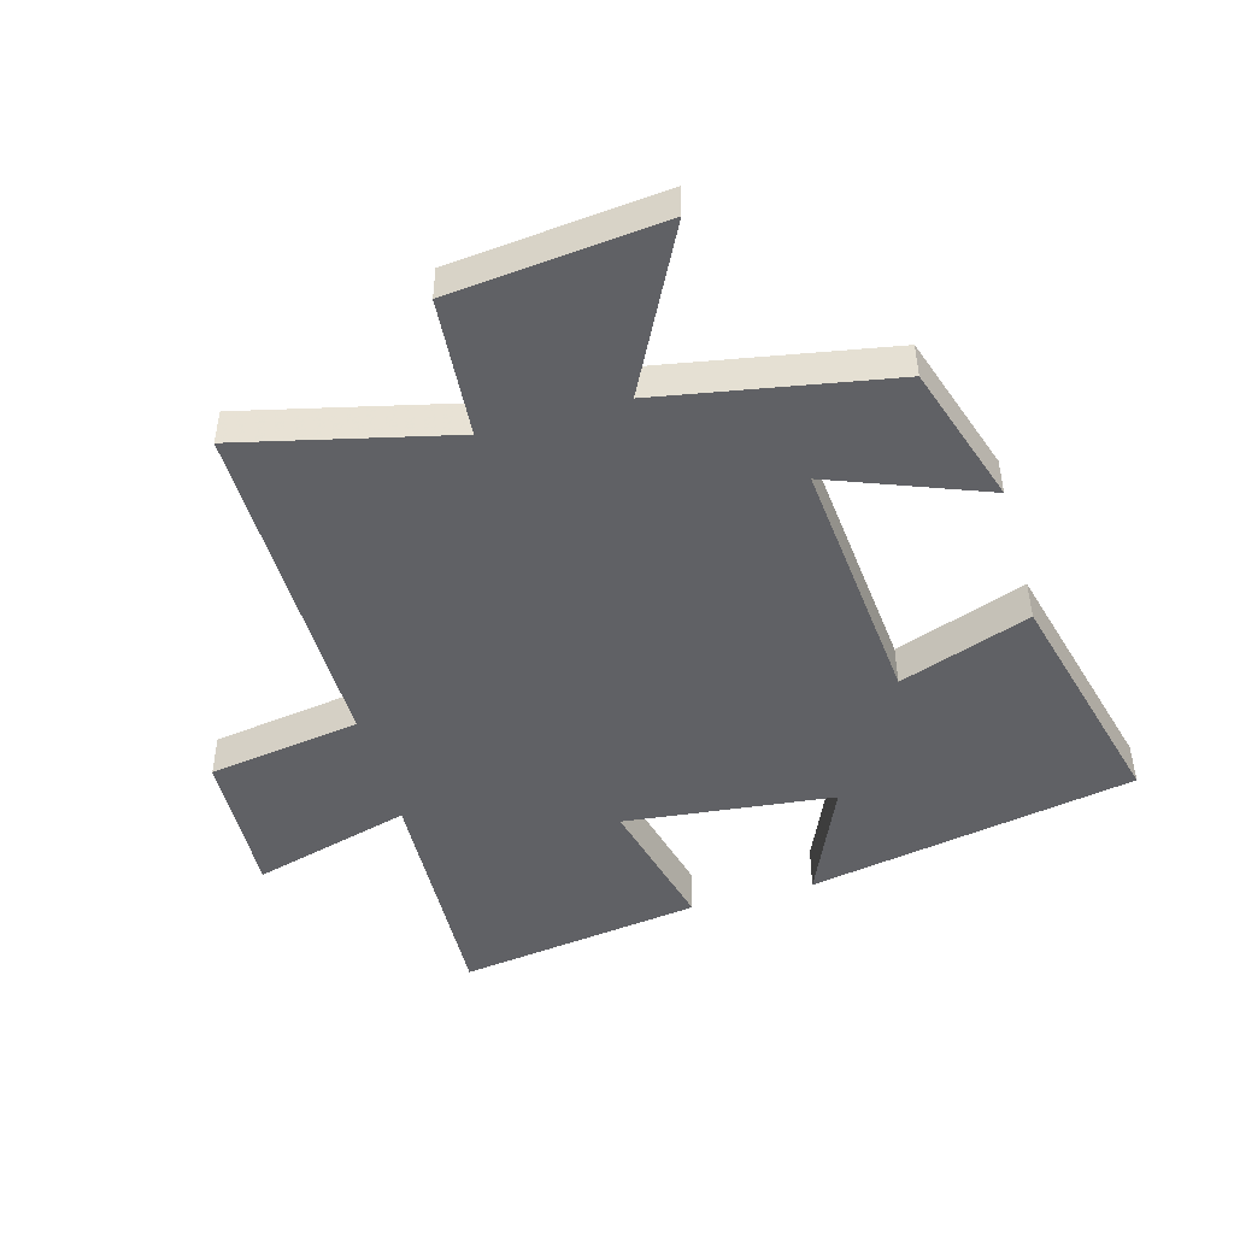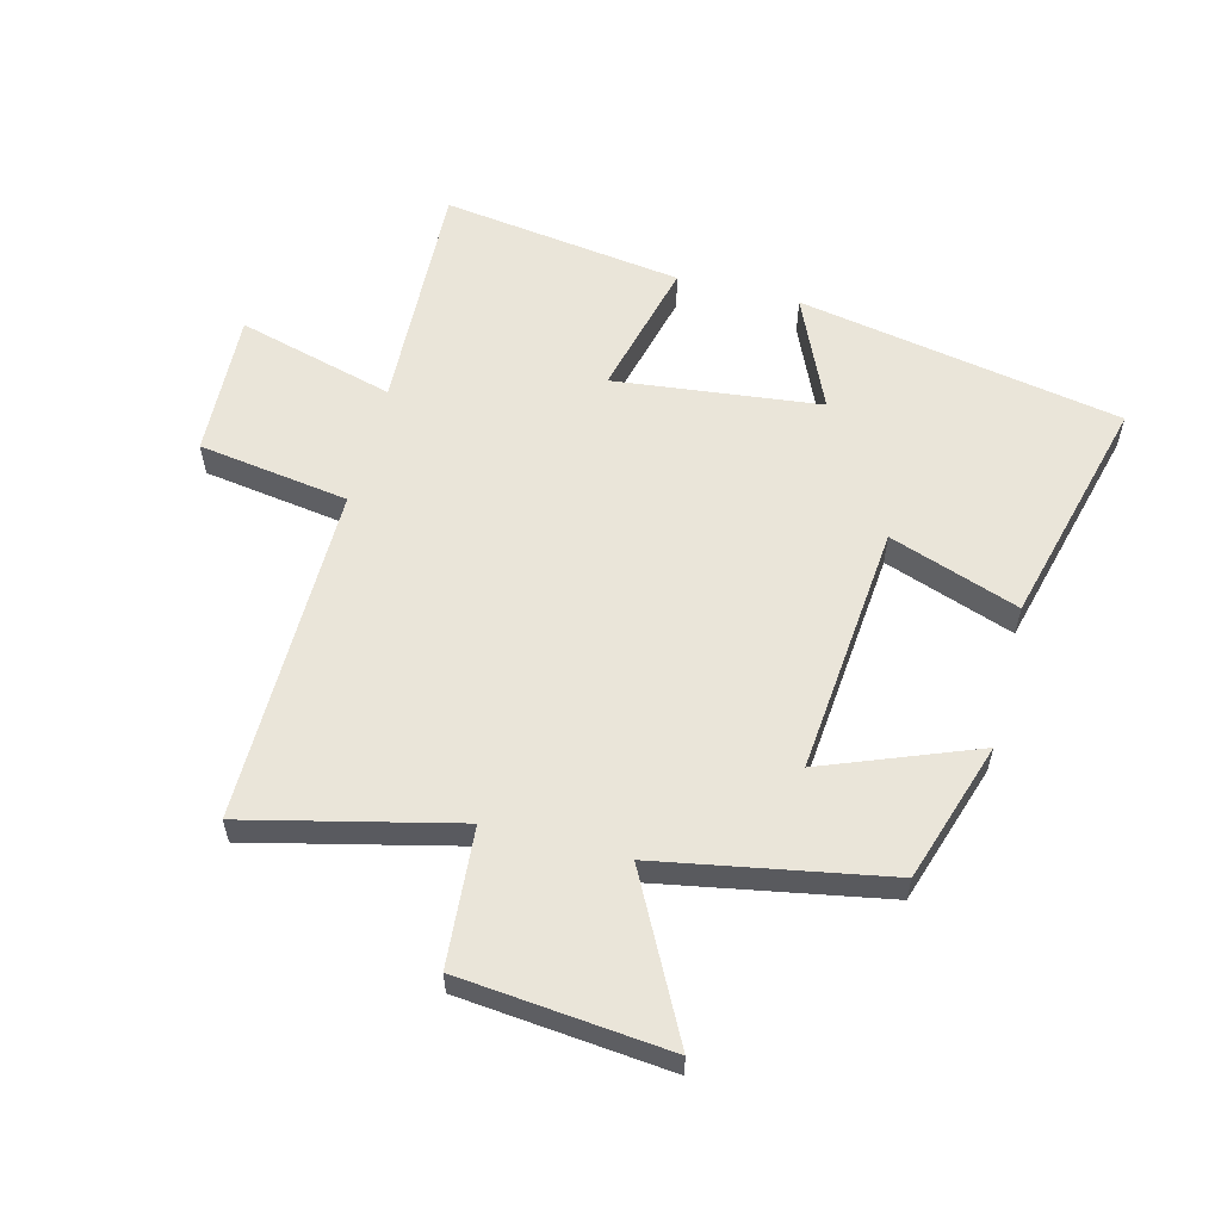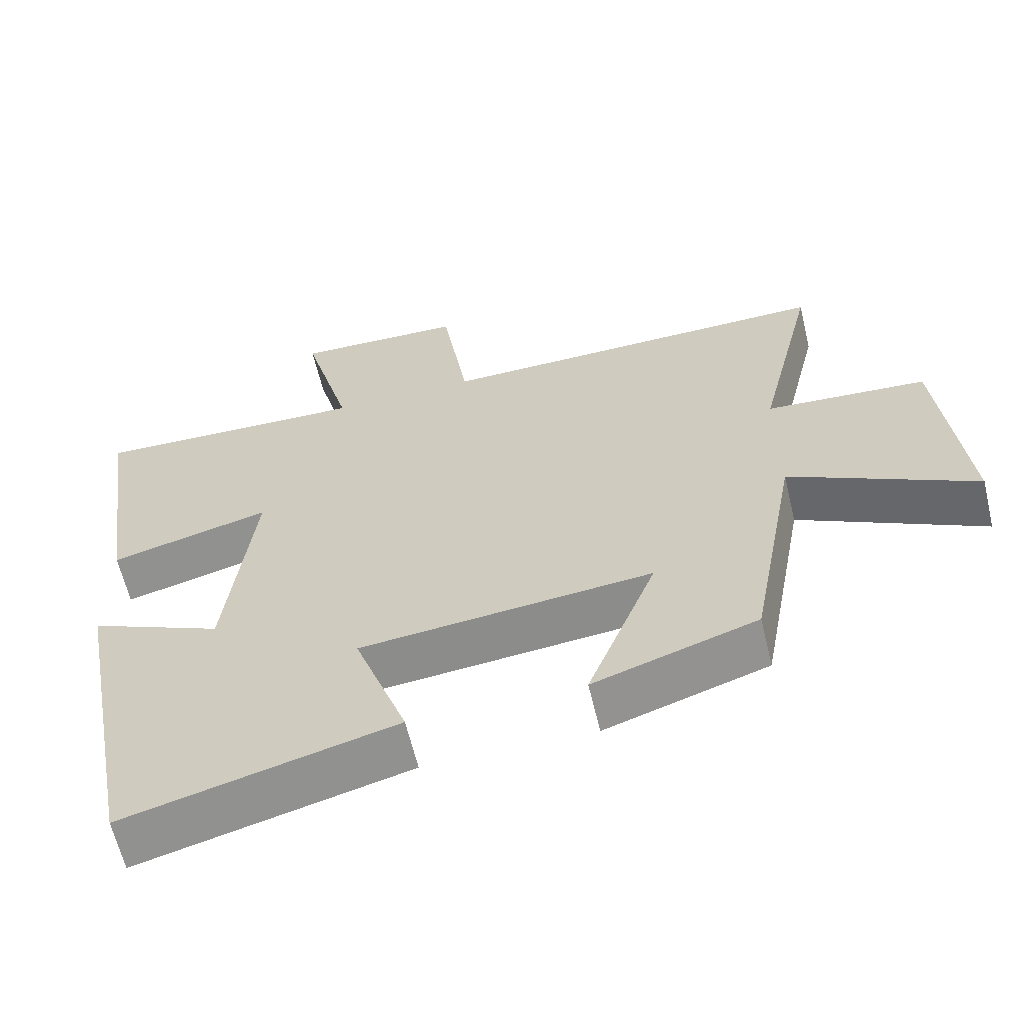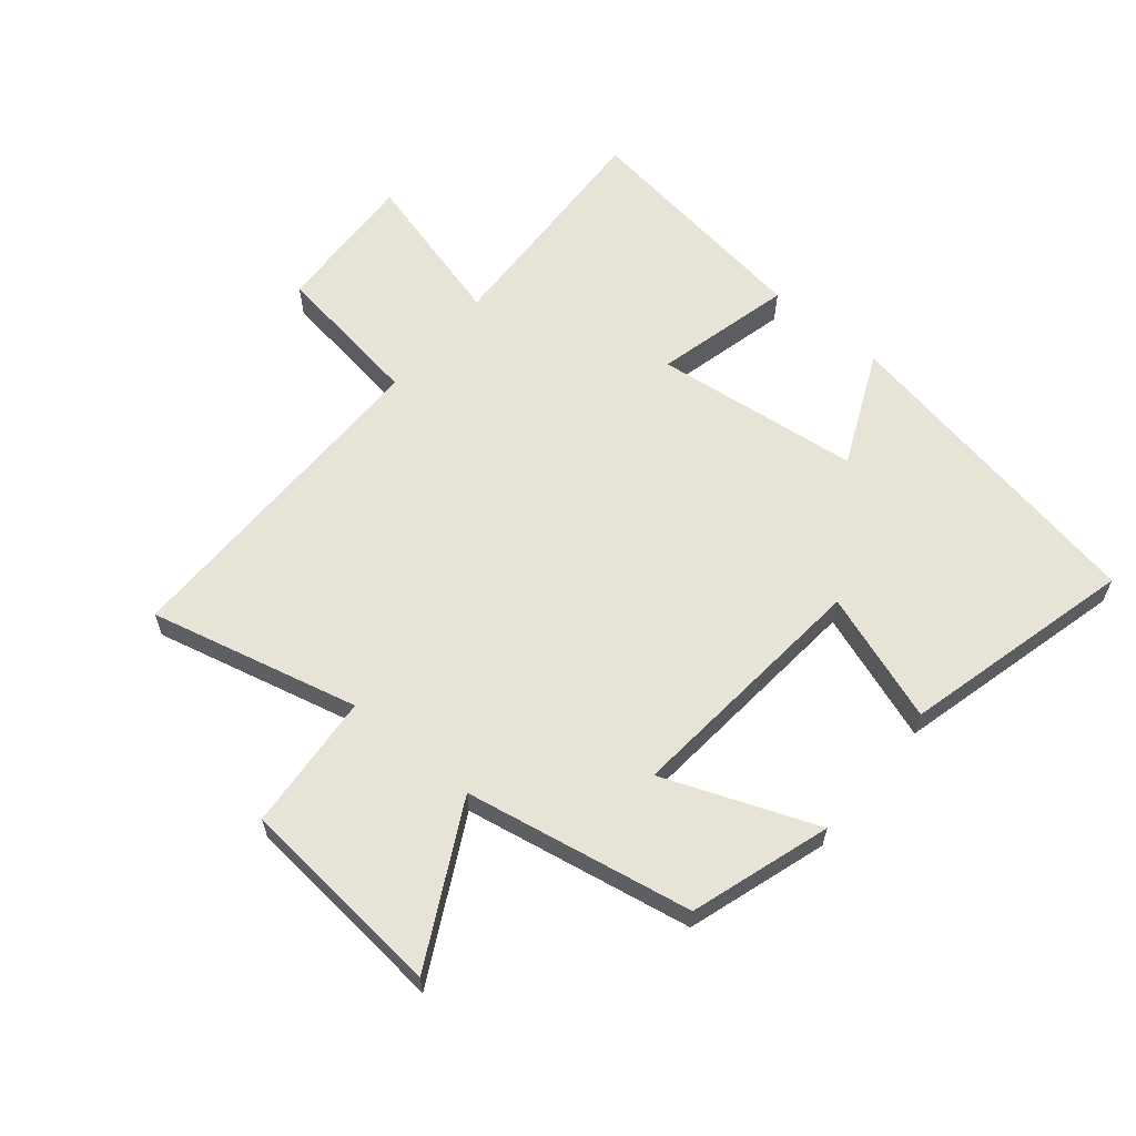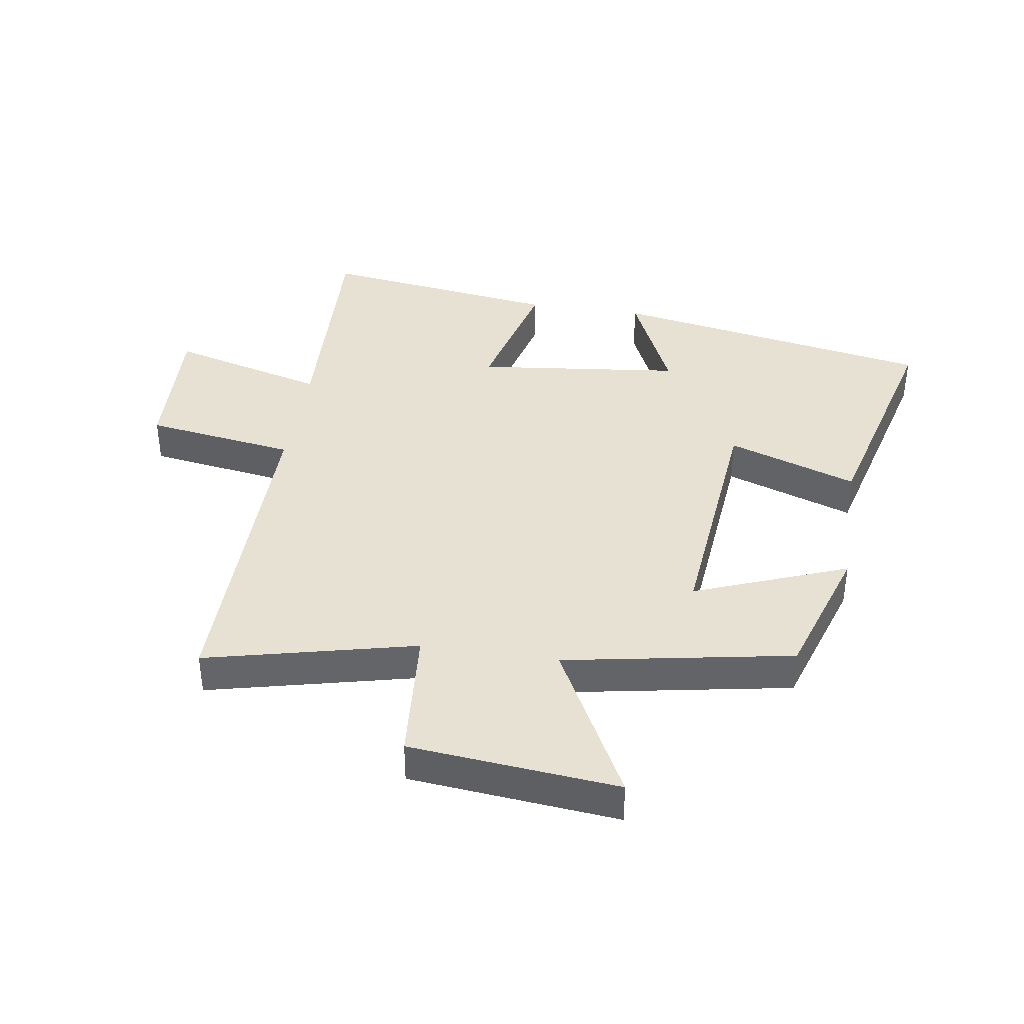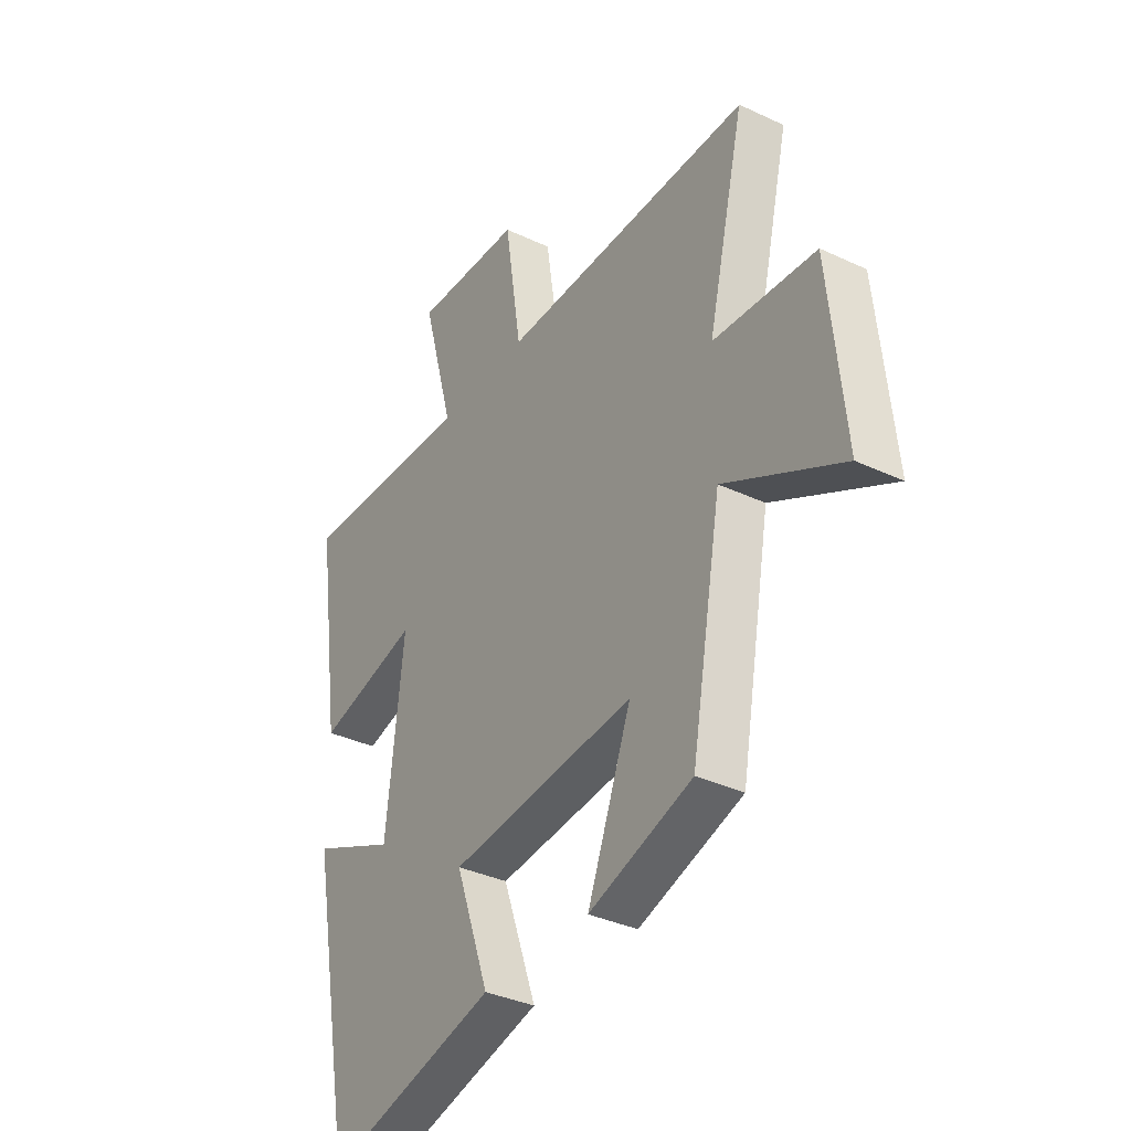
<metadata>
{"format":"obj","ext":"obj","renderer":"f3d","projection":"perspective","resolution":1024,"background":"white","views":[{"elev":-47.9,"azim":105.8,"up":"+Y"},{"elev":58.2,"azim":104.4,"up":"+Y"},{"elev":-62.5,"azim":13.4,"up":"+Z"},{"elev":61.9,"azim":129.5,"up":"+Y"},{"elev":38.9,"azim":98.7,"up":"+Y"},{"elev":-35.5,"azim":58.1,"up":"+Z"}]}
</metadata>
<code>
v -0.555 0.07 0.515
v -0.173 0.07 0.5
v -0.242 0.07 0.754
v -0.006 0.07 0.744
v 0.031 0.07 0.5
v 0.581 0.07 0.505
v 0.5 0.07 0.165
v 0.723 0.07 0.148
v 0.757 0.07 -0.19
v 0.5 0.07 -0.057
v 0.433 0.07 -0.427
v 0.207 0.07 -0.5
v 0.303 0.07 -0.252
v -0.103 0.07 -0.29
v -0.029 0.07 -0.5
v -0.403 0.07 -0.596
v -0.5 0.07 -0.071
v -0.316 0.07 -0.153
v -0.278 0.07 0.181
v -0.5 0.07 0.125
v -0.555 0 0.515
v -0.173 0 0.5
v -0.242 0 0.754
v -0.006 0 0.744
v 0.031 0 0.5
v 0.581 0 0.505
v 0.5 0 0.165
v 0.723 0 0.148
v 0.757 0 -0.19
v 0.5 0 -0.057
v 0.433 0 -0.427
v 0.207 0 -0.5
v 0.303 0 -0.252
v -0.103 0 -0.29
v -0.029 0 -0.5
v -0.403 0 -0.596
v -0.5 0 -0.071
v -0.316 0 -0.153
v -0.278 0 0.181
v -0.5 0 0.125
f 19 20 1 2
f 18 19 2
f 15 16 17 18
f 14 15 18
f 13 14 18 2
f 10 11 12 13
f 10 13 2 3
f 7 8 9 10
f 5 6 7
f 5 7 10
f 3 4 5
f 3 5 10
f 22 21 40 39
f 22 39 38
f 38 37 36 35
f 38 35 34
f 22 38 34 33
f 33 32 31 30
f 23 22 33 30
f 30 29 28 27
f 27 26 25
f 30 27 25
f 25 24 23
f 30 25 23
f 1 21 22 2
f 2 22 23 3
f 3 23 24 4
f 4 24 25 5
f 5 25 26 6
f 6 26 27 7
f 7 27 28 8
f 8 28 29 9
f 9 29 30 10
f 10 30 31 11
f 11 31 32 12
f 12 32 33 13
f 13 33 34 14
f 14 34 35 15
f 15 35 36 16
f 16 36 37 17
f 17 37 38 18
f 18 38 39 19
f 19 39 40 20
f 20 40 21 1

</code>
